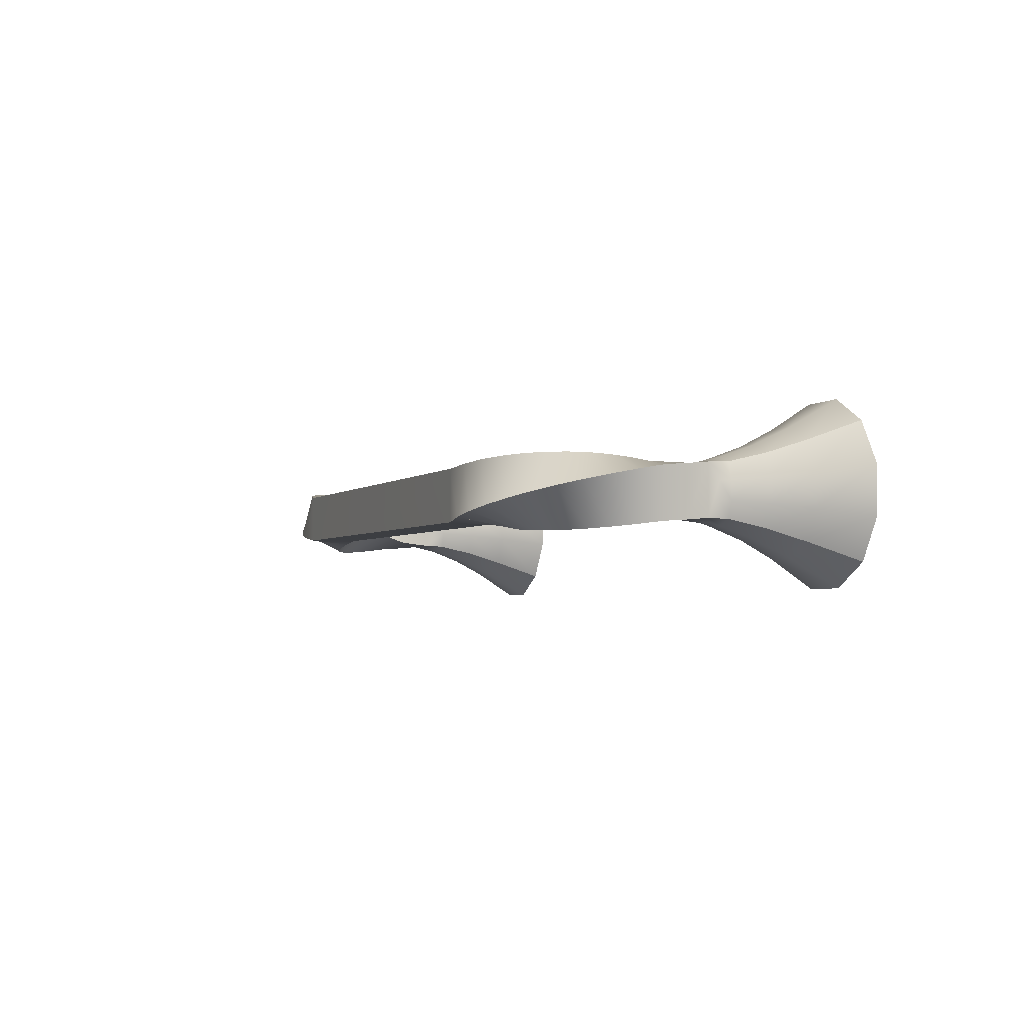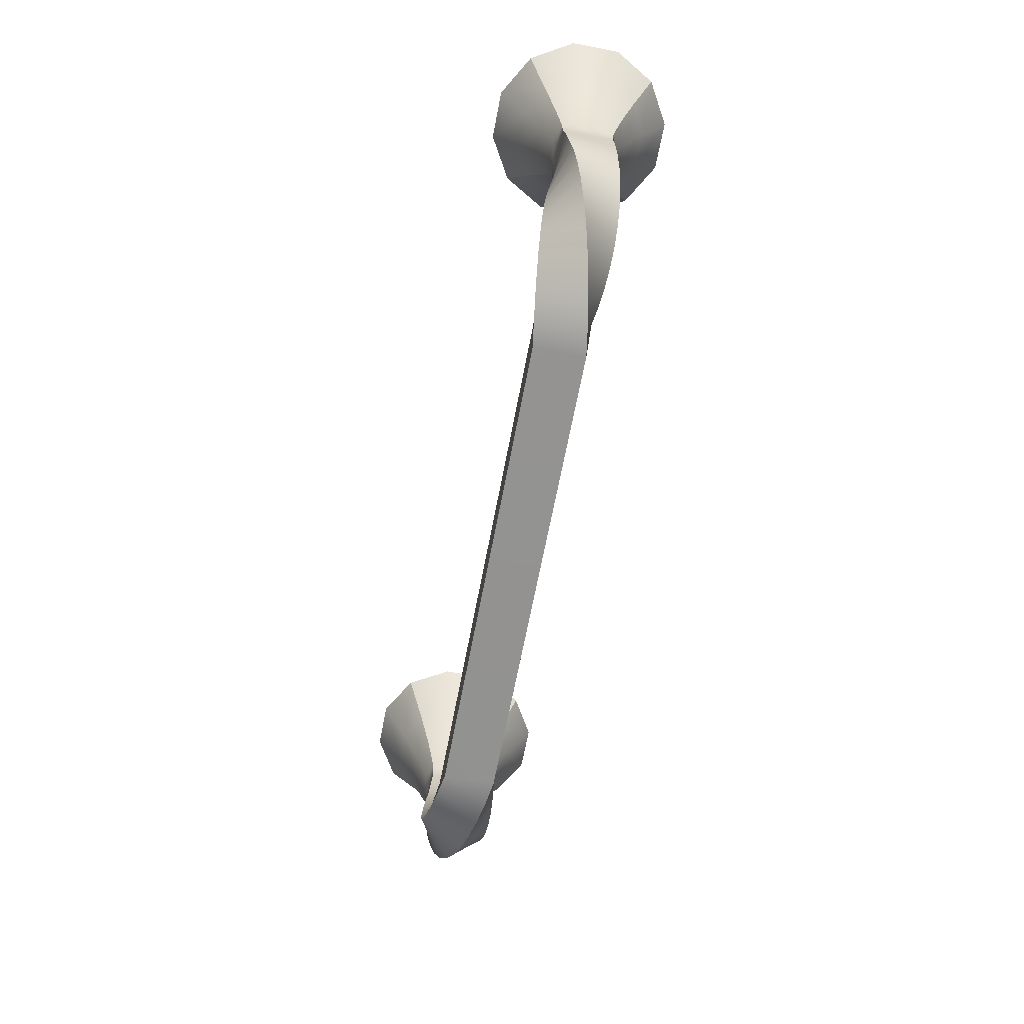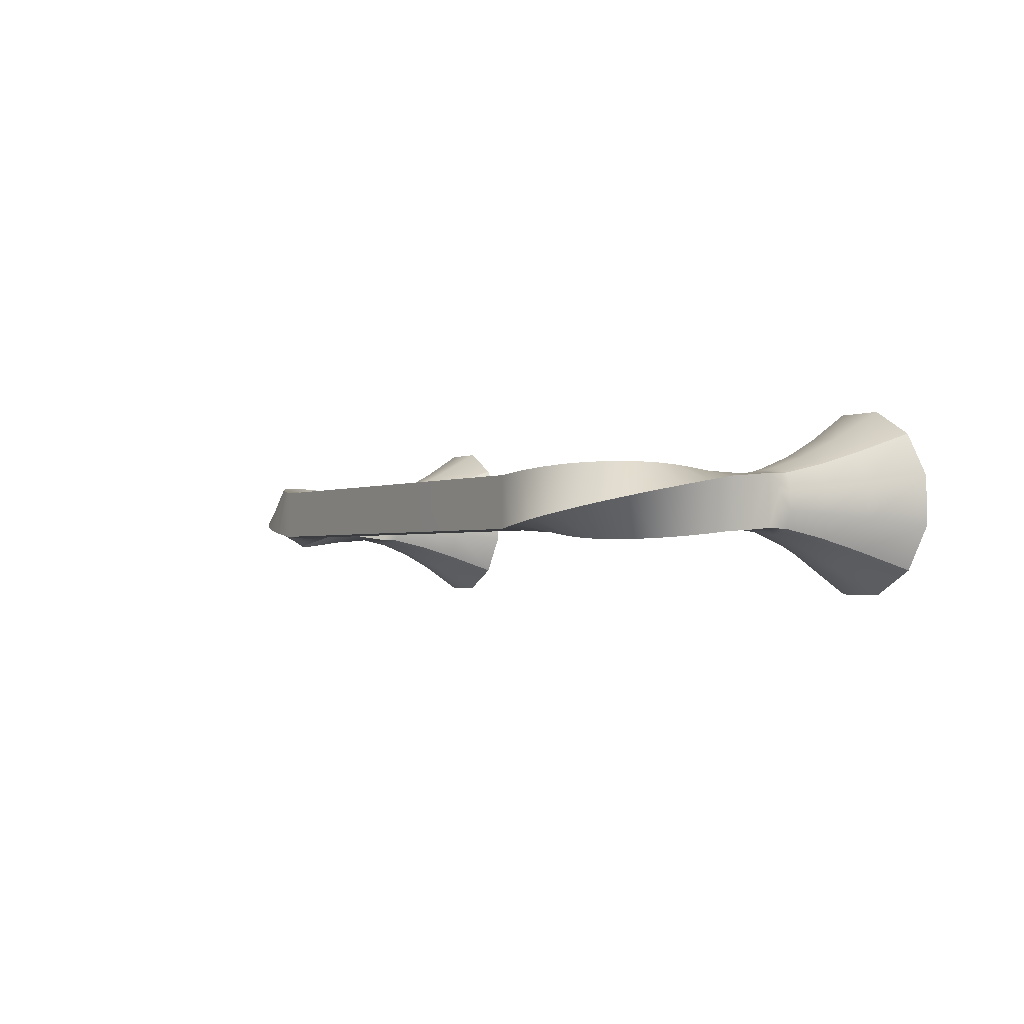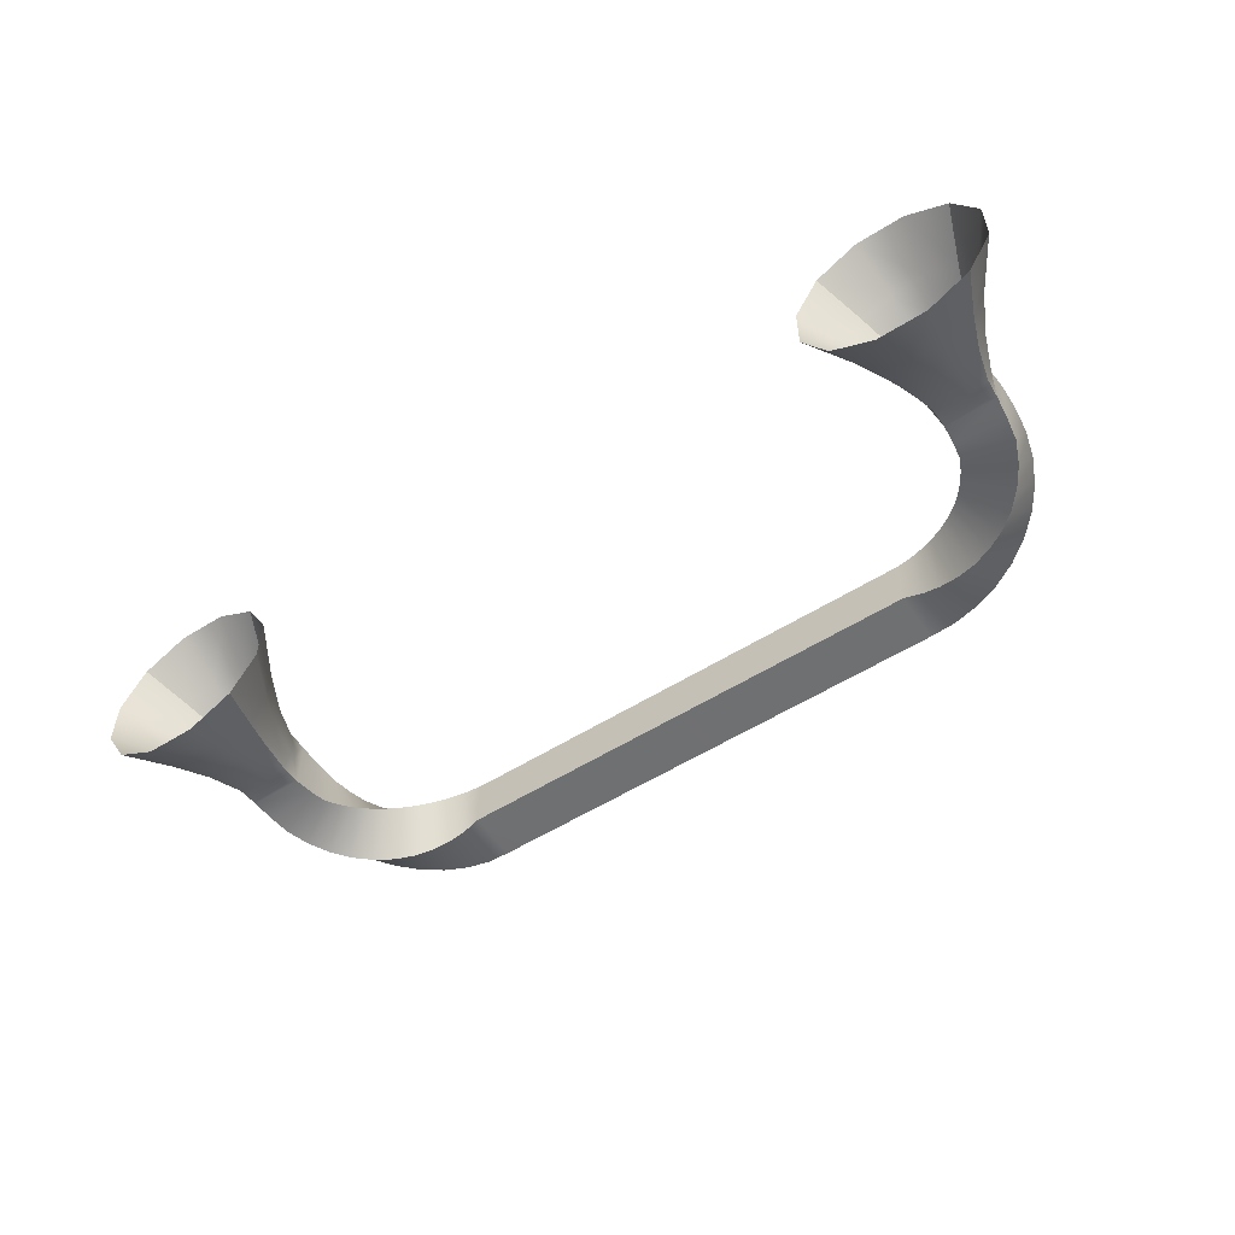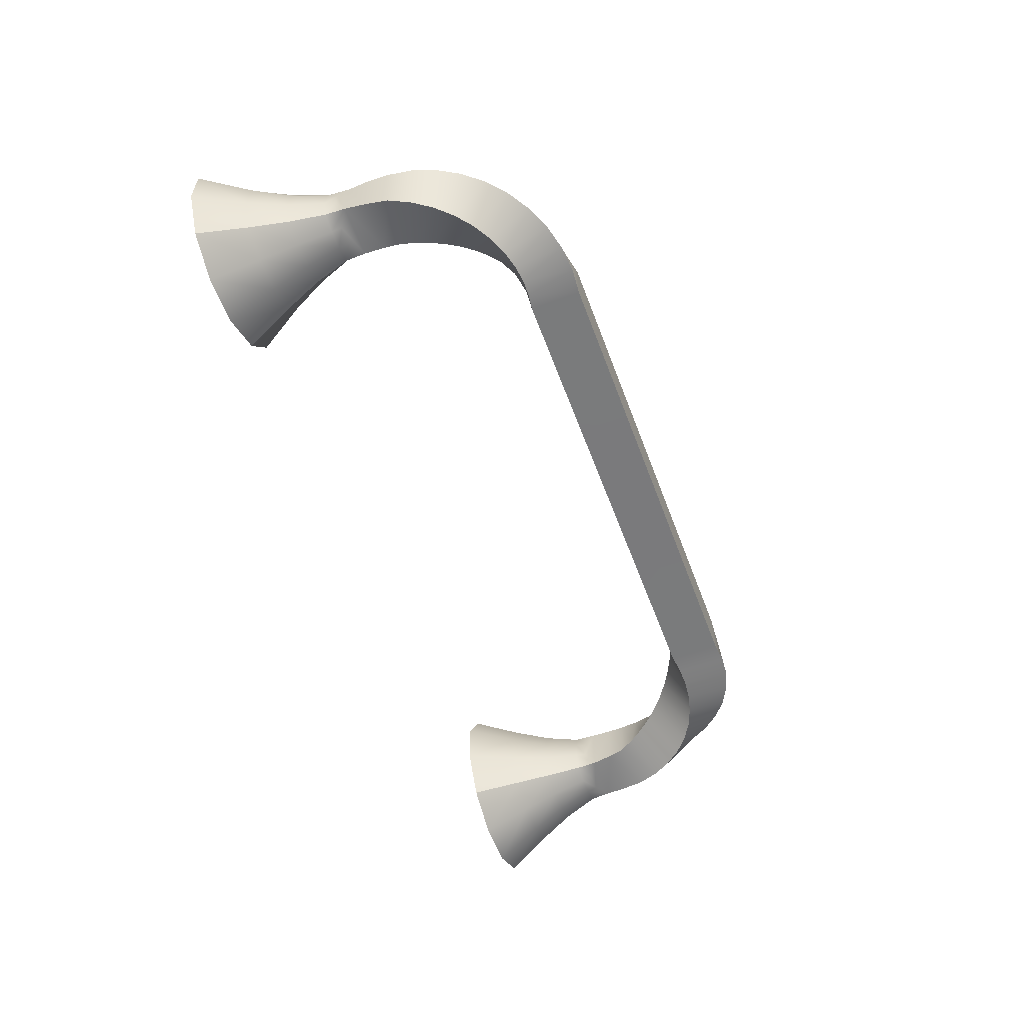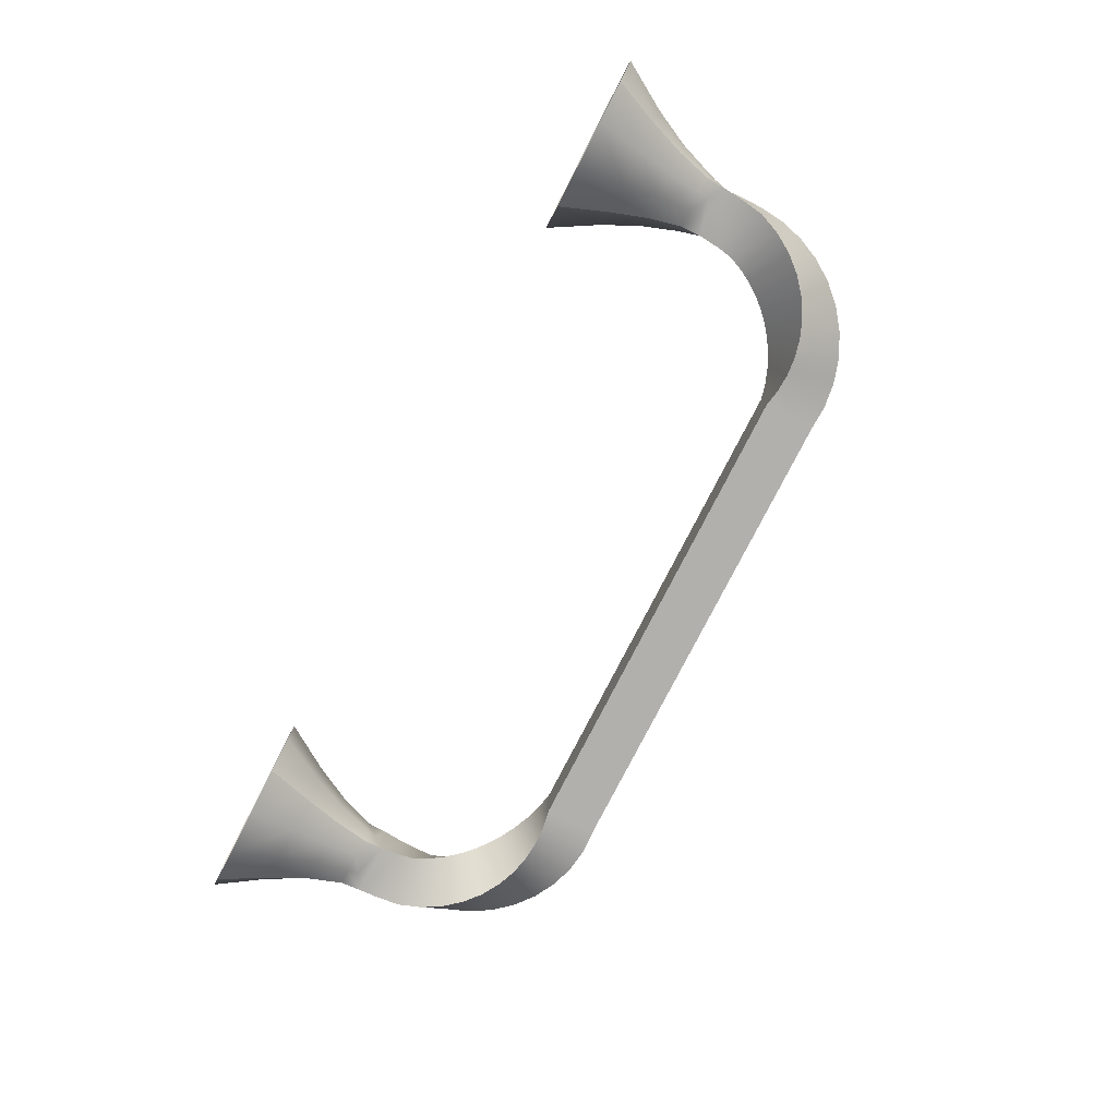
<metadata>
{"format":"obj","ext":"obj","renderer":"f3d","projection":"perspective","resolution":1024,"background":"white","views":[{"elev":-3.2,"azim":67.6,"up":"+Z"},{"elev":-66.5,"azim":79.2,"up":"+Y"},{"elev":-1.9,"azim":57.6,"up":"+Z"},{"elev":-55.0,"azim":-146.4,"up":"+Z"},{"elev":-58.2,"azim":-69.5,"up":"+Z"},{"elev":-78.8,"azim":-117.2,"up":"+Z"}]}
</metadata>
<code>
o ToiletPaperHanger_21
v 0.1139 -0.002658 0.006658
v 0.06629 -0.04979 -0.007216
v 0.0995 -0.002653 0.007734
v 0.06629 -0.04979 0.007216
v 0.09843 -0.00264 -0.006658
v 0.06629 -0.03536 0.007216
v 0.1128 -0.002645 -0.007734
v 0.06629 -0.03536 -0.007216
v 0.07283 -0.04823 0.008169
v 0.07082 -0.03409 0.006115
v 0.07111 -0.03612 -0.008169
v 0.07312 -0.05027 -0.006115
v 0.07891 -0.04567 0.008956
v 0.07502 -0.03238 0.004891
v 0.07616 -0.03628 -0.008956
v 0.08005 -0.04957 -0.004891
v 0.08435 -0.04223 0.009561
v 0.07891 -0.03029 0.003566
v 0.08139 -0.03574 -0.009561
v 0.08683 -0.04769 -0.003566
v 0.08904 -0.03808 0.009971
v 0.08249 -0.02787 0.002169
v 0.0867 -0.03443 -0.009971
v 0.09326 -0.04465 -0.002169
v 0.09291 -0.0334 0.01018
v 0.08577 -0.02515 0.000728
v 0.09195 -0.03229 -0.01018
v 0.09909 -0.04054 -0.000728
v 0.0959 -0.02834 0.01018
v 0.08876 -0.02215 -0.000728
v 0.097 -0.02929 -0.01018
v 0.1041 -0.03547 0.000728
v 0.09804 -0.02308 0.009971
v 0.09148 -0.01887 -0.002169
v 0.1017 -0.02542 -0.009971
v 0.1083 -0.02963 0.002169
v 0.09934 -0.01777 0.009561
v 0.09389 -0.01529 -0.003566
v 0.1058 -0.02072 -0.009561
v 0.1113 -0.0232 0.003566
v 0.09988 -0.01253 0.008956
v 0.09597 -0.0114 -0.004891
v 0.1093 -0.01527 -0.008956
v 0.1132 -0.01641 0.004891
v 0.09971 -0.007477 0.008169
v 0.09768 -0.007189 -0.006115
v 0.1118 -0.00919 -0.008169
v 0.1138 -0.009478 0.006115
v 0.08153 0.0418 -0.006714
v 0.08823 0.0418 -0.01834
v 0.09986 0.0418 -0.02506
v 0.1133 0.0418 -0.02506
v 0.1249 0.0418 -0.01834
v 0.1316 0.0418 -0.006714
v 0.1316 0.0418 0.006714
v 0.1249 0.0418 0.01834
v 0.1133 0.0418 0.02506
v 0.09986 0.0418 0.02506
v 0.08823 0.0418 0.01834
v 0.08153 0.0418 0.006714
v 0.1087 0.005934 0.008087
v 0.1038 0.005934 0.008087
v 0.1134 0.003069 0.007216
v 0.09895 0.003069 0.007216
v 0.09814 0.005934 0.002458
v 0.09814 0.005934 -0.002458
v 0.09895 0.003069 -0.007216
v 0.1038 0.005934 -0.008087
v 0.1087 0.005934 -0.008087
v 0.1134 0.003069 -0.007216
v 0.1143 0.005934 -0.002458
v 0.1143 0.005934 0.002458
v 0.1197 0.02877 0.01329
v 0.1238 0.02875 0.004792
v 0.1238 0.02875 -0.004792
v 0.1197 0.02877 -0.01329
v 0.1112 0.02875 -0.01735
v 0.1016 0.02875 -0.01735
v 0.09315 0.02878 -0.01329
v 0.08909 0.02875 -0.004792
v 0.08909 0.02875 0.004792
v 0.09315 0.02878 0.01329
v 0.1016 0.02875 0.01735
v 0.1112 0.02875 0.01735
v 0.1137 0.008799 0.007435
v 0.1152 0.008799 0.002615
v 0.1162 0.0186 0.009828
v 0.1188 0.01858 0.003508
v 0.1152 0.008799 -0.002615
v 0.1188 0.01858 -0.003508
v 0.1137 0.008799 -0.007435
v 0.1162 0.0186 -0.009828
v 0.1089 0.008799 -0.008959
v 0.1099 0.01858 -0.01243
v 0.1037 0.008799 -0.008959
v 0.1029 0.01859 -0.01243
v 0.09886 0.008799 -0.007435
v 0.09654 0.0186 -0.009828
v 0.09734 0.008799 -0.002615
v 0.09394 0.01859 -0.003508
v 0.09734 0.008799 0.002615
v 0.09394 0.01859 0.003508
v 0.09886 0.008799 0.007435
v 0.09654 0.0186 0.009828
v 0.1037 0.008799 0.008959
v 0.1029 0.01859 0.01243
v 0.1089 0.008799 0.008959
v 0.1099 0.01858 0.01243
v -0.1151 -0.002658 0.006658
v -0.06749 -0.04979 -0.007216
v -0.1007 -0.002653 0.007734
v -0.06749 -0.04979 0.007216
v -0.09965 -0.00264 -0.006658
v -0.06749 -0.03536 0.007216
v -0.114 -0.002645 -0.007734
v -0.06749 -0.03536 -0.007216
v -0.07403 -0.04823 0.008169
v -0.07202 -0.03409 0.006115
v -0.07231 -0.03612 -0.008169
v -0.07432 -0.05027 -0.006115
v -0.08012 -0.04567 0.008956
v -0.07623 -0.03238 0.004891
v -0.07737 -0.03628 -0.008956
v -0.08126 -0.04957 -0.004891
v -0.08556 -0.04223 0.009561
v -0.08012 -0.03029 0.003566
v -0.0826 -0.03574 -0.009561
v -0.08805 -0.04769 -0.003566
v -0.09026 -0.03808 0.009971
v -0.0837 -0.02787 0.002169
v -0.08791 -0.03443 -0.009971
v -0.09447 -0.04465 -0.002169
v -0.09412 -0.0334 0.01018
v -0.08698 -0.02515 0.000728
v -0.09317 -0.03229 -0.01018
v -0.1003 -0.04054 -0.000728
v -0.09712 -0.02834 0.01018
v -0.08998 -0.02215 -0.000728
v -0.09823 -0.02929 -0.01018
v -0.1054 -0.03547 0.000728
v -0.09926 -0.02308 0.009971
v -0.09269 -0.01887 -0.002169
v -0.1029 -0.02542 -0.009971
v -0.1095 -0.02963 0.002169
v -0.1006 -0.01777 0.009561
v -0.09511 -0.01529 -0.003566
v -0.1071 -0.02072 -0.009561
v -0.1125 -0.0232 0.003566
v -0.1011 -0.01253 0.008956
v -0.09719 -0.0114 -0.004891
v -0.1105 -0.01527 -0.008956
v -0.1144 -0.01641 0.004891
v -0.1009 -0.007477 0.008169
v -0.0989 -0.007189 -0.006115
v -0.113 -0.00919 -0.008169
v -0.1151 -0.009478 0.006115
v -0.08274 0.0418 -0.006714
v -0.08945 0.0418 -0.01834
v -0.1011 0.0418 -0.02506
v -0.1145 0.0418 -0.02506
v -0.1261 0.0418 -0.01834
v -0.1328 0.0418 -0.006714
v -0.1328 0.0418 0.006714
v -0.1261 0.0418 0.01834
v -0.1145 0.0418 0.02506
v -0.1011 0.0418 0.02506
v -0.08945 0.0418 0.01834
v -0.08274 0.0418 0.006714
v -0.1099 0.005934 0.008087
v -0.105 0.005934 0.008087
v -0.1146 0.003069 0.007216
v -0.1002 0.003069 0.007216
v -0.09936 0.005934 0.002458
v -0.09936 0.005934 -0.002458
v -0.1002 0.003069 -0.007216
v -0.105 0.005934 -0.008087
v -0.1099 0.005934 -0.008087
v -0.1146 0.003069 -0.007216
v -0.1155 0.005934 -0.002458
v -0.1155 0.005934 0.002458
v -0.1209 0.02877 0.01329
v -0.125 0.02875 0.004792
v -0.125 0.02875 -0.004792
v -0.1209 0.02877 -0.01329
v -0.1124 0.02875 -0.01735
v -0.1029 0.02875 -0.01735
v -0.09437 0.02878 -0.01329
v -0.0903 0.02875 -0.004792
v -0.0903 0.02875 0.004792
v -0.09437 0.02878 0.01329
v -0.1029 0.02875 0.01735
v -0.1124 0.02875 0.01735
v -0.115 0.008799 0.007435
v -0.1165 0.008799 0.002615
v -0.1174 0.0186 0.009828
v -0.12 0.01858 0.003508
v -0.1165 0.008799 -0.002615
v -0.12 0.01858 -0.003508
v -0.115 0.008799 -0.007435
v -0.1174 0.0186 -0.009828
v -0.1101 0.008799 -0.008959
v -0.1111 0.01858 -0.01243
v -0.1049 0.008799 -0.008959
v -0.1041 0.01859 -0.01243
v -0.1001 0.008799 -0.007435
v -0.09776 0.0186 -0.009828
v -0.09856 0.008799 -0.002615
v -0.09516 0.01859 -0.003508
v -0.09856 0.008799 0.002615
v -0.09516 0.01859 0.003508
v -0.1001 0.008799 0.007435
v -0.09776 0.0186 0.009828
v -0.1049 0.008799 0.008959
v -0.1041 0.01859 0.01243
v -0.1101 0.008799 0.008959
v -0.1111 0.01858 0.01243
v -0.0006 -0.04979 0.007216
v -0.0006 -0.04979 -0.007216
v -0.0006 -0.03536 -0.007216
v -0.0006 -0.03536 0.007216
f 6 4 9 10
f 8 6 10 11
f 11 12 2 8
f 12 9 4 2
f 10 9 13 14
f 11 10 14 15
f 15 16 12 11
f 16 13 9 12
f 14 13 17 18
f 15 14 18 19
f 19 20 16 15
f 20 17 13 16
f 18 17 21 22
f 19 18 22 23
f 23 24 20 19
f 24 21 17 20
f 22 21 25 26
f 23 22 26 27
f 27 28 24 23
f 28 25 21 24
f 26 25 29 30
f 27 26 30 31
f 31 32 28 27
f 32 29 25 28
f 30 29 33 34
f 31 30 34 35
f 35 36 32 31
f 36 33 29 32
f 34 33 37 38
f 35 34 38 39
f 39 40 36 35
f 40 37 33 36
f 38 37 41 42
f 39 38 42 43
f 43 44 40 39
f 44 41 37 40
f 42 41 45 46
f 43 42 46 47
f 47 48 44 43
f 48 45 41 44
f 62 64 63 61
f 66 67 64 65
f 69 70 67 68
f 72 63 70 71
f 74 55 56 73
f 75 54 55 74
f 76 53 54 75
f 77 52 53 76
f 78 51 52 77
f 79 50 51 78
f 80 49 50 79
f 81 60 49 80
f 82 59 60 81
f 83 58 59 82
f 84 57 58 83
f 73 56 57 84
f 86 88 87 85
f 89 90 88 86
f 91 92 90 89
f 93 94 92 91
f 95 96 94 93
f 97 98 96 95
f 99 100 98 97
f 101 102 100 99
f 103 104 102 101
f 105 106 104 103
f 107 108 106 105
f 85 87 108 107
f 45 48 1 3
f 46 45 3 5
f 47 46 5 7
f 48 47 7 1
f 106 83 82 104
f 108 84 83 106
f 87 73 84 108
f 88 74 73 87
f 90 75 74 88
f 92 76 75 90
f 94 77 76 92
f 96 78 77 94
f 98 79 78 96
f 100 80 79 98
f 102 81 80 100
f 104 82 81 102
f 62 105 103 64
f 65 64 103 101
f 66 65 101 99
f 67 66 99 97
f 68 67 97 95
f 69 68 95 93
f 70 69 93 91
f 71 70 91 89
f 72 71 89 86
f 63 72 86 85
f 61 63 85 107
f 62 61 107 105
f 1 63 64 3
f 3 64 67 5
f 5 67 70 7
f 7 70 63 1
f 114 118 117 112
f 116 119 118 114
f 119 116 110 120
f 120 110 112 117
f 118 122 121 117
f 119 123 122 118
f 123 119 120 124
f 124 120 117 121
f 122 126 125 121
f 123 127 126 122
f 127 123 124 128
f 128 124 121 125
f 126 130 129 125
f 127 131 130 126
f 131 127 128 132
f 132 128 125 129
f 130 134 133 129
f 131 135 134 130
f 135 131 132 136
f 136 132 129 133
f 134 138 137 133
f 135 139 138 134
f 139 135 136 140
f 140 136 133 137
f 138 142 141 137
f 139 143 142 138
f 143 139 140 144
f 144 140 137 141
f 142 146 145 141
f 143 147 146 142
f 147 143 144 148
f 148 144 141 145
f 146 150 149 145
f 147 151 150 146
f 151 147 148 152
f 152 148 145 149
f 150 154 153 149
f 151 155 154 150
f 155 151 152 156
f 156 152 149 153
f 170 169 171 172
f 174 173 172 175
f 177 176 175 178
f 180 179 178 171
f 182 181 164 163
f 183 182 163 162
f 184 183 162 161
f 185 184 161 160
f 186 185 160 159
f 187 186 159 158
f 188 187 158 157
f 189 188 157 168
f 190 189 168 167
f 191 190 167 166
f 192 191 166 165
f 181 192 165 164
f 194 193 195 196
f 197 194 196 198
f 199 197 198 200
f 201 199 200 202
f 203 201 202 204
f 205 203 204 206
f 207 205 206 208
f 209 207 208 210
f 211 209 210 212
f 213 211 212 214
f 215 213 214 216
f 193 215 216 195
f 153 111 109 156
f 154 113 111 153
f 155 115 113 154
f 156 109 115 155
f 214 212 190 191
f 216 214 191 192
f 195 216 192 181
f 196 195 181 182
f 198 196 182 183
f 200 198 183 184
f 202 200 184 185
f 204 202 185 186
f 206 204 186 187
f 208 206 187 188
f 210 208 188 189
f 212 210 189 190
f 6 220 217 4
f 8 219 220 6
f 2 218 219 8
f 4 217 218 2
f 170 172 211 213
f 173 209 211 172
f 174 207 209 173
f 175 205 207 174
f 176 203 205 175
f 177 201 203 176
f 178 199 201 177
f 179 197 199 178
f 180 194 197 179
f 171 193 194 180
f 169 215 193 171
f 170 213 215 169
f 109 111 172 171
f 111 113 175 172
f 113 115 178 175
f 115 109 171 178
f 217 112 110 218
f 219 218 110 116
f 220 219 116 114
f 217 220 114 112

</code>
